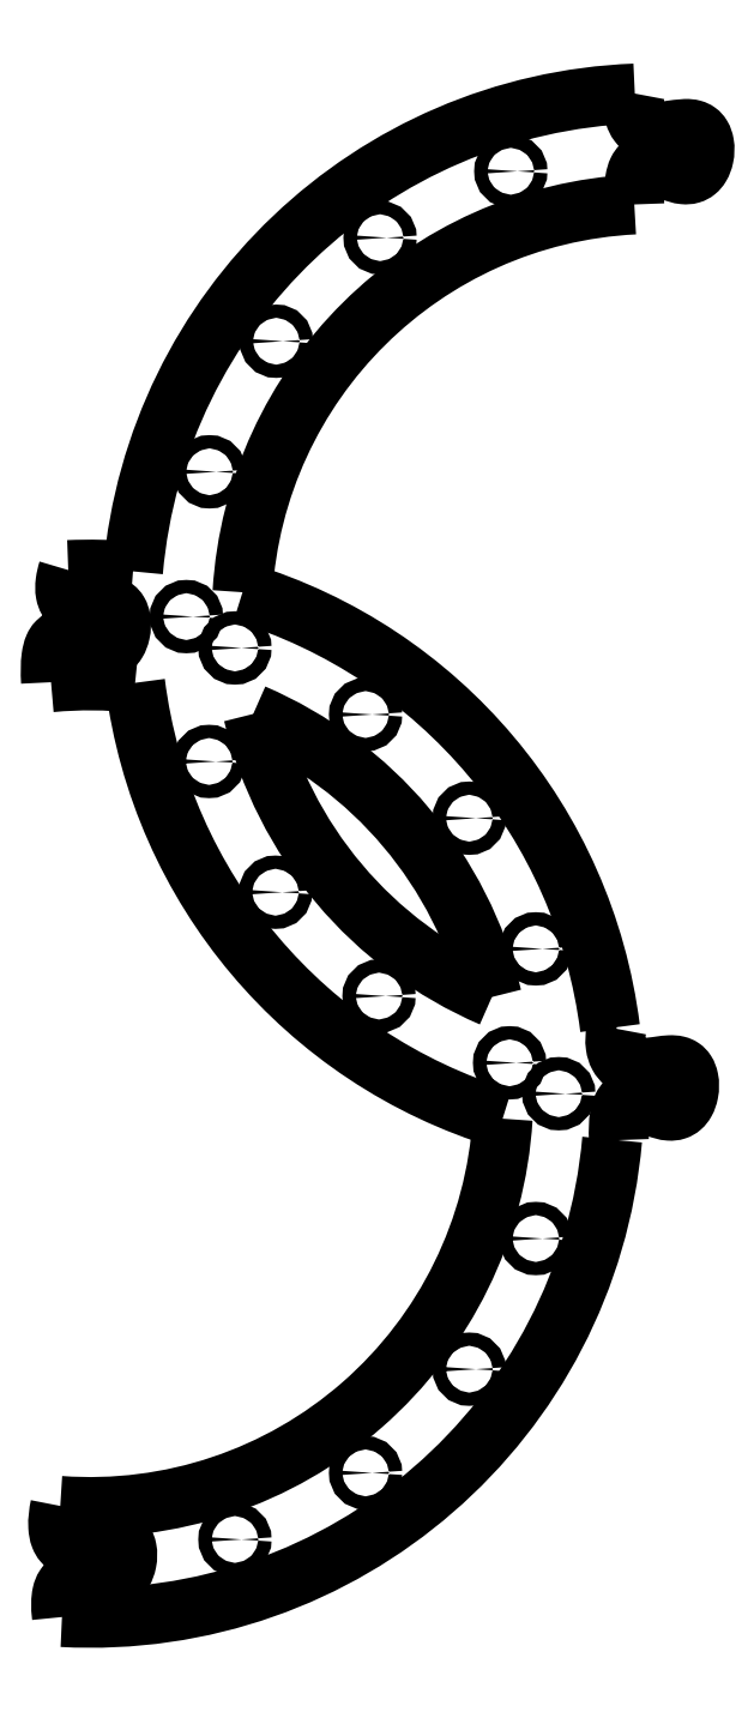
<metadata>
{"format":"dxf","ext":"dxf","renderer":"ezdxf+matplotlib","layout":"modelspace","background":"white","min_lineweight":24,"dpi":150}
</metadata>
<code>
0
SECTION
2
ENTITIES
0
SPLINE
8
0
70
0
71
3
72
52
73
48
74
0
42
1e-09
43
1e-10
44
1e-10
40
0.08638
40
0.08638
40
0.08638
40
0.08638
40
1.606
40
1.606
40
2.488
40
2.488
40
3.194
40
3.194
40
3.86
40
3.86
40
4.794
40
4.794
40
6.952
40
6.952
40
8.253
40
8.253
40
9.197
40
9.197
40
10.11
40
10.11
40
11.28
40
11.28
40
12.79
40
12.79
40
13.69
40
13.69
40
14.29
40
14.29
40
14.83
40
14.83
40
15.48
40
15.48
40
16.62
40
16.62
40
18.87
40
18.87
40
19.79
40
19.79
40
20.44
40
20.44
40
21.02
40
21.02
40
21.68
40
21.68
40
22.77
40
22.77
40
25.09
40
25.09
40
25.09
40
25.09
10
45.46
20
-310.6
30
0
10
44.9
20
-305.8
30
0
10
45.03
20
-302.5
30
0
10
45.84
20
-298.8
30
0
10
46.27
20
-297.8
30
0
10
47.23
20
-296.3
30
0
10
47.75
20
-295.8
30
0
10
48.99
20
-295
30
0
10
49.66
20
-294.7
30
0
10
51.36
20
-294.3
30
0
10
52.43
20
-294.2
30
0
10
56.15
20
-294.3
30
0
10
59.07
20
-294.9
30
0
10
63.73
20
-295.2
30
0
10
65.53
20
-295.1
30
0
10
68.45
20
-294.3
30
0
10
69.56
20
-293.8
30
0
10
71.53
20
-292.2
30
0
10
72.32
20
-291.3
30
0
10
73.76
20
-288.8
30
0
10
74.3
20
-287.3
30
0
10
75.01
20
-283.8
30
0
10
75.04
20
-281.7
30
0
10
74.46
20
-278.8
30
0
10
74.09
20
-277.8
30
0
10
73.11
20
-276.2
30
0
10
72.62
20
-275.7
30
0
10
71.48
20
-274.9
30
0
10
70.88
20
-274.6
30
0
10
69.47
20
-274.3
30
0
10
68.65
20
-274.2
30
0
10
66.47
20
-274.4
30
0
10
64.98
20
-274.8
30
0
10
60.5
20
-276.4
30
0
10
57.34
20
-277.8
30
0
10
53.08
20
-278.8
30
0
10
51.77
20
-279
30
0
10
49.61
20
-278.8
30
0
10
48.74
20
-278.6
30
0
10
47.21
20
-277.9
30
0
10
46.59
20
-277.4
30
0
10
45.46
20
-276.1
30
0
10
45.01
20
-275.3
30
0
10
44.13
20
-273
30
0
10
43.88
20
-271.4
30
0
10
43.6
20
-266.7
30
0
10
44.11
20
-263.3
30
0
10
44.69
20
-260.5
30
0
0
ARC
8
0
10
58.17
20
-74.4
30
0
40
236.5
210
0
220
0
230
1
50
266.9
51
355
0
ARC
8
0
10
313.2
20
140.6
30
0
40
236.5
210
0
220
0
230
1
50
265.3
51
266
0
SPLINE
8
0
70
0
71
3
72
54
73
50
74
0
42
1e-09
43
1e-10
44
1e-10
40
2.641
40
2.641
40
2.641
40
2.641
40
4.655
40
4.655
40
5.765
40
5.765
40
6.44
40
6.44
40
6.949
40
6.949
40
7.47
40
7.47
40
8.256
40
8.256
40
10.06
40
10.06
40
11.38
40
11.38
40
12.11
40
12.11
40
12.74
40
12.74
40
13.44
40
13.44
40
14.47
40
14.47
40
15.97
40
15.97
40
16.84
40
16.84
40
17.46
40
17.46
40
18.05
40
18.05
40
18.86
40
18.86
40
20.7
40
20.7
40
22.07
40
22.07
40
22.8
40
22.8
40
23.48
40
23.48
40
24.26
40
24.26
40
25.52
40
25.52
40
25.6
40
25.6
40
25.6
40
25.6
10
296.9
20
-95.34
30
0
10
296.7
20
-90.91
30
0
10
296.8
20
-87.31
30
0
10
297.5
20
-82.98
30
0
10
297.9
20
-81.52
30
0
10
298.9
20
-79.58
30
0
10
299.4
20
-78.9
30
0
10
300.4
20
-77.94
30
0
10
300.9
20
-77.63
30
0
10
302.1
20
-77.23
30
0
10
302.8
20
-77.15
30
0
10
304.3
20
-77.16
30
0
10
305.4
20
-77.36
30
0
10
308.7
20
-78.35
30
0
10
311.3
20
-79.61
30
0
10
315.8
20
-81.34
30
0
10
317.8
20
-81.94
30
0
10
320.7
20
-82.12
30
0
10
321.7
20
-82.03
30
0
10
323.5
20
-81.43
30
0
10
324.3
20
-80.99
30
0
10
325.7
20
-79.77
30
0
10
326.3
20
-78.98
30
0
10
327.5
20
-76.87
30
0
10
328
20
-75.43
30
0
10
328.7
20
-71.92
30
0
10
328.7
20
-69.7
30
0
10
328
20
-66.61
30
0
10
327.6
20
-65.47
30
0
10
326.5
20
-63.8
30
0
10
326
20
-63.21
30
0
10
324.6
20
-62.31
30
0
10
323.9
20
-62.01
30
0
10
322.1
20
-61.57
30
0
10
321
20
-61.51
30
0
10
317.1
20
-61.66
30
0
10
313.9
20
-62.32
30
0
10
308.3
20
-62.8
30
0
10
305.5
20
-62.82
30
0
10
301.6
20
-61.66
30
0
10
300.4
20
-61.04
30
0
10
298.2
20
-59.34
30
0
10
297.4
20
-58.34
30
0
10
296.1
20
-55.87
30
0
10
295.7
20
-54.41
30
0
10
295.1
20
-50.52
30
0
10
295.3
20
-47.98
30
0
10
295.7
20
-45.43
30
0
10
295.7
20
-45.26
30
0
10
295.8
20
-45.09
30
0
0
ARC
8
0
10
313.2
20
140.6
30
0
40
186.5
210
0
220
0
230
1
50
263.7
51
264.7
0
ARC
8
0
10
58.17
20
-74.4
30
0
40
236.5
210
0
220
-0
230
1
50
7.19
51
73.09
0
ARC
8
0
10
313.2
20
140.6
30
0
40
186.5
210
0
220
0
230
1
50
92.87
51
176.5
0
SPLINE
8
0
70
0
71
3
72
54
73
50
74
0
42
1e-09
43
1e-10
44
1e-10
40
2.594
40
2.594
40
2.594
40
2.594
40
4.659
40
4.659
40
5.77
40
5.77
40
6.445
40
6.445
40
6.95
40
6.95
40
7.465
40
7.465
40
8.237
40
8.237
40
9.989
40
9.989
40
11.28
40
11.28
40
12.03
40
12.03
40
12.67
40
12.67
40
13.35
40
13.35
40
14.35
40
14.35
40
15.79
40
15.79
40
16.68
40
16.68
40
17.3
40
17.3
40
17.89
40
17.89
40
18.66
40
18.66
40
20.31
40
20.31
40
21.53
40
21.53
40
22.35
40
22.35
40
23.03
40
23.03
40
23.75
40
23.75
40
24.64
40
24.64
40
25.64
40
25.64
40
25.64
40
25.64
10
303.8
20
327
30
0
10
303.6
20
331.5
30
0
10
303.7
20
335.2
30
0
10
304.5
20
339.6
30
0
10
304.9
20
341.1
30
0
10
305.8
20
343
30
0
10
306.3
20
343.7
30
0
10
307.3
20
344.7
30
0
10
307.9
20
345
30
0
10
309
20
345.4
30
0
10
309.6
20
345.5
30
0
10
311.2
20
345.5
30
0
10
312.2
20
345.3
30
0
10
315.5
20
344.3
30
0
10
318
20
343.1
30
0
10
322.4
20
341.4
30
0
10
324.3
20
340.7
30
0
10
327.2
20
340.5
30
0
10
328.3
20
340.5
30
0
10
330.2
20
341.1
30
0
10
331
20
341.5
30
0
10
332.5
20
342.7
30
0
10
333.1
20
343.5
30
0
10
334.3
20
345.5
30
0
10
334.8
20
346.9
30
0
10
335.6
20
350.3
30
0
10
335.6
20
352.5
30
0
10
335.1
20
355.6
30
0
10
334.7
20
356.8
30
0
10
333.6
20
358.6
30
0
10
333.1
20
359.2
30
0
10
331.7
20
360.2
30
0
10
331
20
360.5
30
0
10
329.2
20
361
30
0
10
328.1
20
361.1
30
0
10
324.5
20
361
30
0
10
321.7
20
360.4
30
0
10
316.7
20
359.9
30
0
10
314.5
20
359.8
30
0
10
310.9
20
360.3
30
0
10
309.5
20
360.7
30
0
10
307.3
20
362
30
0
10
306.4
20
362.8
30
0
10
304.9
20
364.8
30
0
10
304.4
20
365.9
30
0
10
303.6
20
368.6
30
0
10
303.4
20
370.2
30
0
10
303.5
20
373.5
30
0
10
303.7
20
375.3
30
0
10
304
20
377
30
0
0
ARC
8
0
10
313.2
20
140.6
30
0
40
236.5
210
0
220
0
230
1
50
92.21
51
175
0
ARC
8
0
10
58.17
20
-74.4
30
0
40
236.5
210
0
220
-0
230
1
50
85.31
51
92.39
0
SPLINE
8
0
70
0
71
3
72
54
73
50
74
0
42
1e-09
43
1e-10
44
1e-10
40
2.136
40
2.136
40
2.136
40
2.136
40
3.609
40
3.609
40
4.396
40
4.396
40
4.859
40
4.859
40
5.188
40
5.188
40
5.508
40
5.508
40
5.959
40
5.959
40
6.886
40
6.886
40
8.027
40
8.027
40
8.51
40
8.51
40
8.921
40
8.921
40
9.367
40
9.367
40
10.03
40
10.03
40
11
40
11
40
11.54
40
11.54
40
11.91
40
11.91
40
12.24
40
12.24
40
12.66
40
12.66
40
13.54
40
13.54
40
14.29
40
14.29
40
14.69
40
14.69
40
15.05
40
15.05
40
15.46
40
15.46
40
16.13
40
16.13
40
16.82
40
16.82
40
16.82
40
16.82
10
40.52
20
111.3
30
0
10
40.27
20
115.7
30
0
10
40.29
20
119.6
30
0
10
40.95
20
124.4
30
0
10
41.32
20
126
30
0
10
42.26
20
128.1
30
0
10
42.71
20
128.8
30
0
10
43.75
20
129.9
30
0
10
44.24
20
130.2
30
0
10
45.35
20
130.6
30
0
10
45.92
20
130.7
30
0
10
47.35
20
130.8
30
0
10
48.22
20
130.7
30
0
10
50.97
20
129.9
30
0
10
52.97
20
129
30
0
10
57.57
20
127
30
0
10
60.22
20
125.9
30
0
10
63.78
20
125.6
30
0
10
64.84
20
125.7
30
0
10
66.73
20
126.2
30
0
10
67.51
20
126.6
30
0
10
68.97
20
127.8
30
0
10
69.6
20
128.6
30
0
10
70.86
20
130.7
30
0
10
71.38
20
132.1
30
0
10
72.17
20
135.6
30
0
10
72.25
20
137.8
30
0
10
71.72
20
140.9
30
0
10
71.38
20
142
30
0
10
70.42
20
143.6
30
0
10
69.94
20
144.2
30
0
10
68.8
20
145
30
0
10
68.2
20
145.3
30
0
10
66.72
20
145.7
30
0
10
65.82
20
145.8
30
0
10
62.91
20
145.7
30
0
10
60.73
20
145.3
30
0
10
56.6
20
144.9
30
0
10
54.58
20
144.8
30
0
10
51.75
20
145.5
30
0
10
50.84
20
145.9
30
0
10
49.29
20
147
30
0
10
48.69
20
147.7
30
0
10
47.68
20
149.4
30
0
10
47.34
20
150.4
30
0
10
46.82
20
153.1
30
0
10
46.87
20
154.9
30
0
10
47.31
20
158.3
30
0
10
47.74
20
160.1
30
0
10
48.3
20
161.9
30
0
0
ARC
8
0
10
58.17
20
-74.4
30
0
40
186.5
210
0
220
-0
230
1
50
83.75
51
95.43
0
ARC
8
0
10
313.2
20
140.6
30
0
40
236.5
210
0
220
0
230
1
50
187.2
51
253.1
0
ARC
8
0
10
58.17
20
-74.4
30
0
40
186.5
210
0
220
0
230
1
50
265.9
51
356.5
0
CIRCLE
8
0
10
313.5
20
352.2
30
0
40
3
210
-0
220
0
230
1
0
CIRCLE
8
0
10
248.1
20
341.9
30
0
40
3
210
-0
220
0
230
1
0
CIRCLE
8
0
10
189.1
20
312
30
0
40
3
210
-0
220
0
230
1
0
CIRCLE
8
0
10
142.2
20
265.2
30
0
40
3
210
-0
220
0
230
1
0
CIRCLE
8
0
10
112.1
20
206.3
30
0
40
3
210
-0
220
0
230
1
0
CIRCLE
8
0
10
101.6
20
140.9
30
0
40
3
210
0
220
-0
230
1
0
CIRCLE
8
0
10
111.9
20
75.55
30
0
40
3
210
0
220
-0
230
1
0
CIRCLE
8
0
10
141.8
20
16.54
30
0
40
3
210
0
220
-0
230
1
0
CIRCLE
8
0
10
188.6
20
-30.33
30
0
40
3
210
0
220
-0
230
1
0
CIRCLE
8
0
10
247.5
20
-60.46
30
0
40
3
210
0
220
-0
230
1
0
CIRCLE
8
0
10
312.9
20
-70.9
30
0
40
3
210
0
220
-0
230
1
0
CIRCLE
8
0
10
259.4
20
-9.024
30
0
40
3
210
0
220
-0
230
1
0
CIRCLE
8
0
10
229.3
20
49.95
30
0
40
3
210
0
220
-0
230
1
0
CIRCLE
8
0
10
182.5
20
96.75
30
0
40
3
210
0
220
-0
230
1
0
CIRCLE
8
0
10
123.5
20
126.8
30
0
40
3
210
0
220
-0
230
1
0
CIRCLE
8
0
10
123.5
20
-275.6
30
0
40
3
210
0
220
-0
230
1
0
CIRCLE
8
0
10
182.5
20
-245.5
30
0
40
3
210
0
220
-0
230
1
0
CIRCLE
8
0
10
229.3
20
-198.7
30
0
40
3
210
0
220
-0
230
1
0
CIRCLE
8
0
10
259.4
20
-139.8
30
0
40
3
210
0
220
-0
230
1
0
CIRCLE
8
0
10
269.7
20
-74.4
30
0
40
3
210
0
220
-0
230
1
0
ARC
8
0
10
58.17
20
-74.4
30
0
40
186.5
210
0
220
-0
230
1
50
13.53
51
66.75
0
ARC
8
0
10
313.2
20
140.6
30
0
40
186.5
210
0
220
0
230
1
50
193.5
51
246.8
0
ENDSEC
0
EOF

</code>
